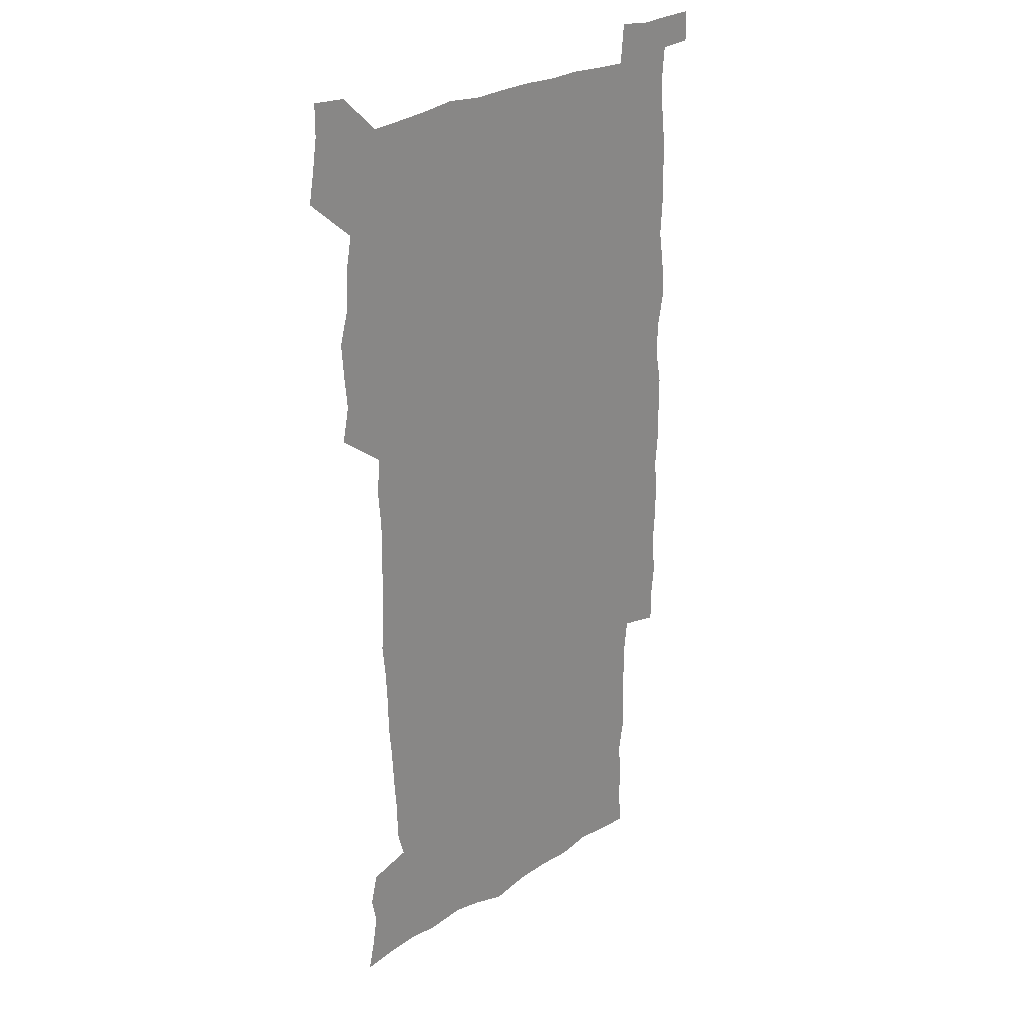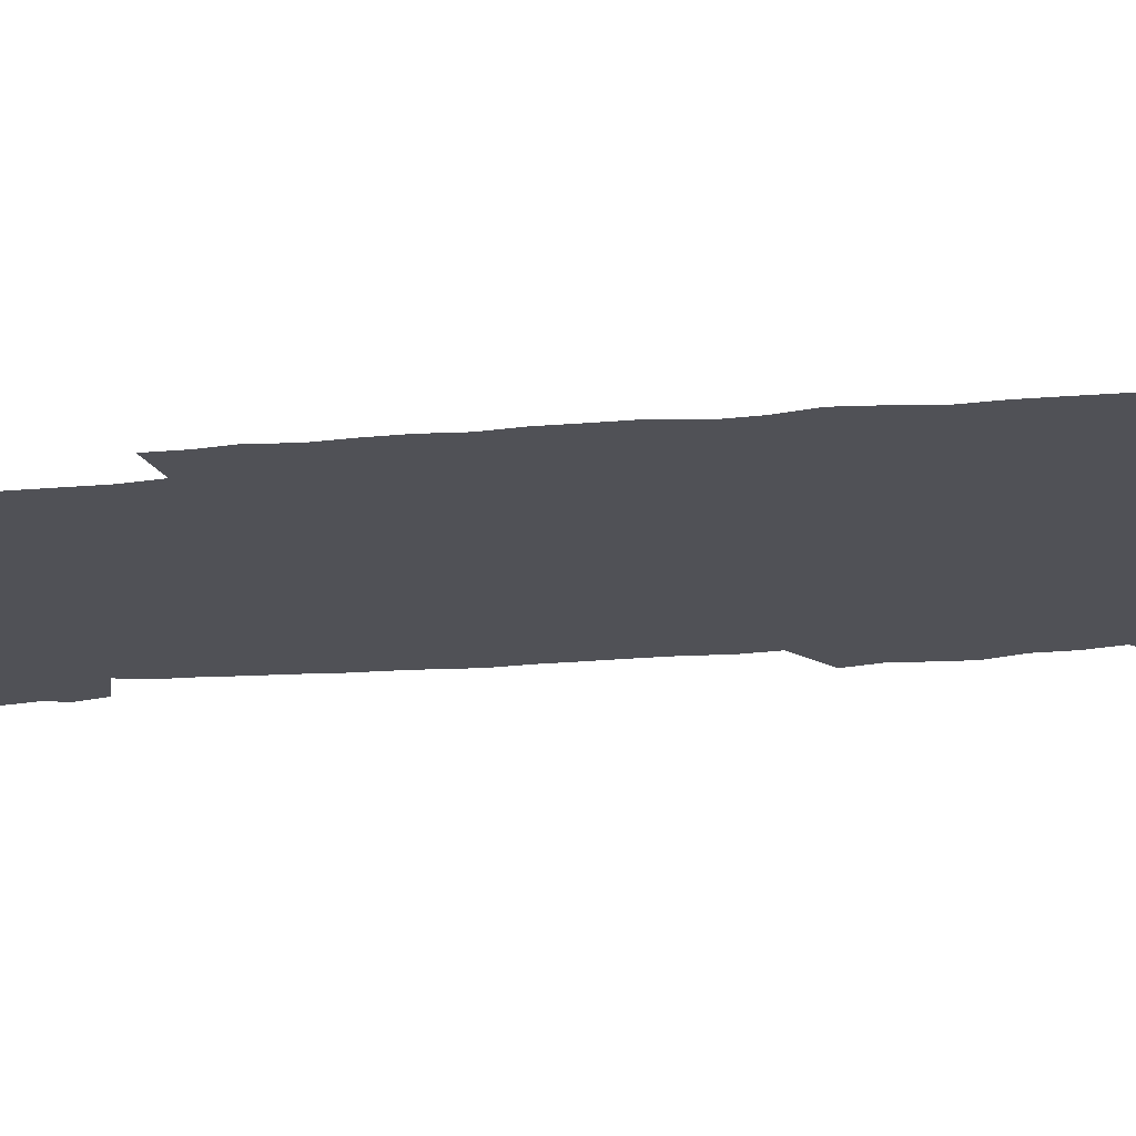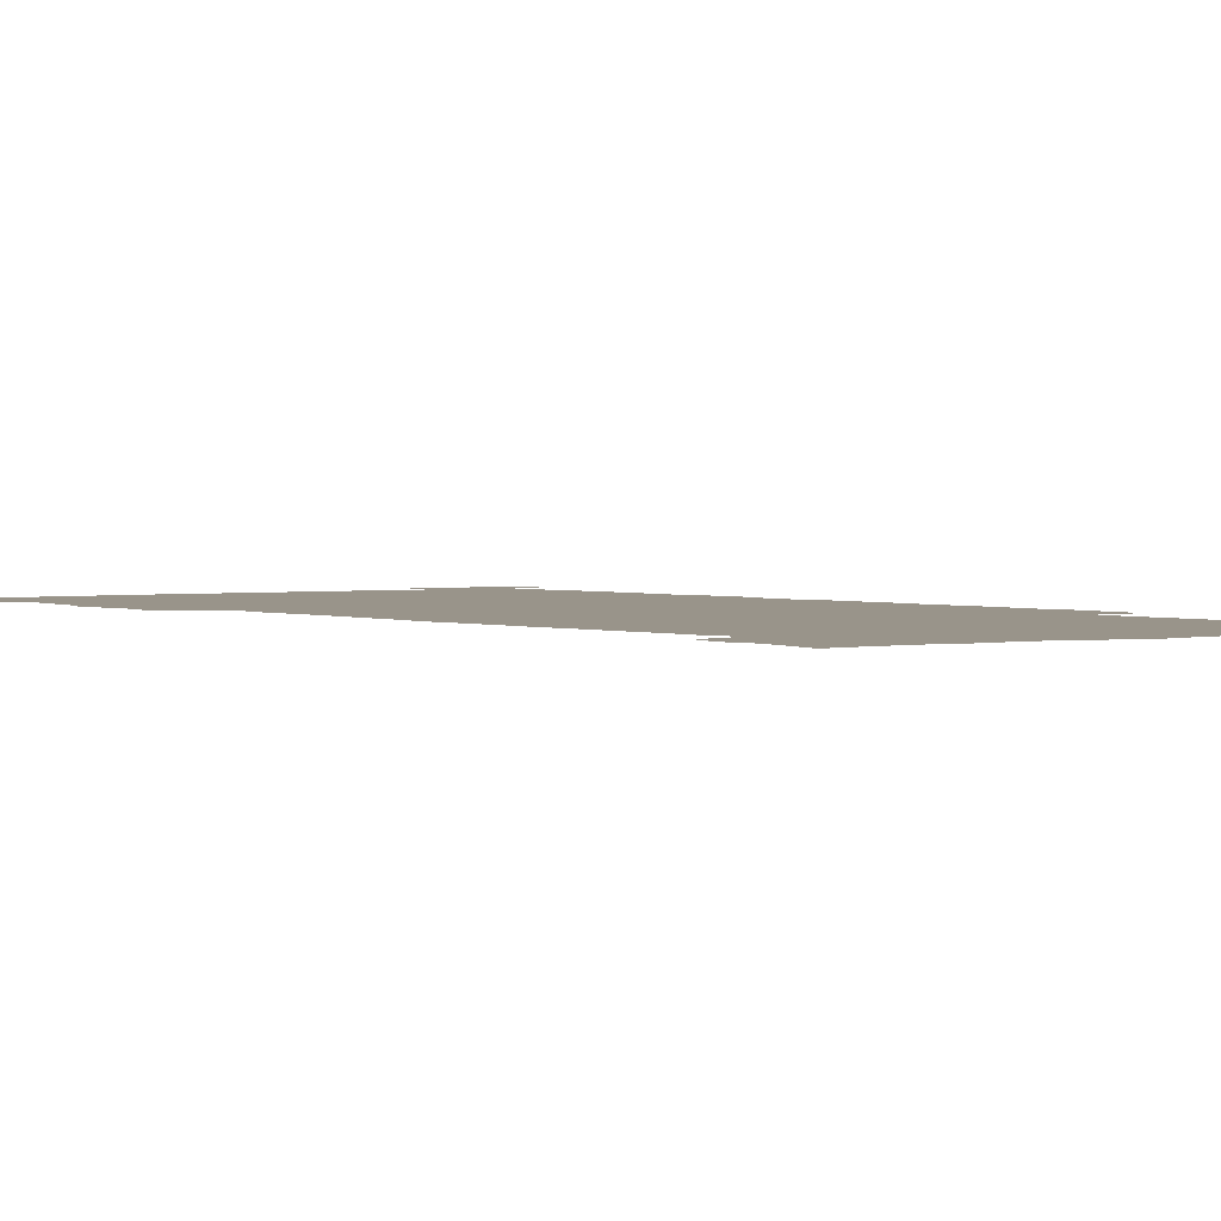
<metadata>
{"format":"obj","ext":"obj","renderer":"f3d","projection":"perspective","resolution":1024,"background":"white","views":[{"elev":26.2,"azim":-45.1,"up":"+Y"},{"elev":-20.5,"azim":99.3,"up":"+Z"},{"elev":1.9,"azim":-34.9,"up":"+Z"}]}
</metadata>
<code>
v 444.8 559.1 0
v 447.3 572.6 0
v 449.4 586.1 0
v 449.4 600 0
v 460.8 163.1 0
v 464 176.7 0
v 466.1 190.1 0
v 463.8 201.4 0
v 467.1 214.7 0
v 457.6 450 0
v 460.7 465.1 0
v 459.3 479.8 0
v 458.3 494.5 0
v 462.6 510.3 0
v 462.8 525.6 0
v 465.7 541.1 0
v 464.7 556.3 0
v 465.5 570.5 0
v 465.6 584.5 0
v 464.5 599 0
v 475.4 164.9 0
v 480 179.6 0
v 483.8 193.8 0
v 481.3 205 0
v 485.2 220.1 0
v 482 232 0
v 481.8 247.7 0
v 480.5 263 0
v 479.7 278.9 0
v 478.3 294.1 0
v 478.1 309.7 0
v 477.3 324.9 0
v 475.8 339.7 0
v 477 355.5 0
v 477.2 371.1 0
v 477.5 387.1 0
v 477.6 403.1 0
v 476.2 418.9 0
v 477.5 435 0
v 476.6 450.3 0
v 478.8 465.5 0
v 476.8 480.4 0
v 479.8 495.6 0
v 480.5 510.4 0
v 479.6 525.2 0
v 482.6 539.9 0
v 481.4 555 0
v 480.8 569.6 0
v 481 583.5 0
v 490.2 165.8 0
v 494.5 180.8 0
v 495.4 193.8 0
v 497.2 208 0
v 499.6 224 0
v 497 236.6 0
v 499.1 253.5 0
v 498.2 268.2 0
v 498.5 283.9 0
v 498.1 298.9 0
v 496.7 313.6 0
v 496 328.6 0
v 495.9 343.8 0
v 495.2 358.8 0
v 496.3 374.7 0
v 496.4 389.9 0
v 495.6 404.9 0
v 495.8 420.3 0
v 495.5 435.6 0
v 494.8 450.7 0
v 496.1 465.9 0
v 496.8 480.9 0
v 496.4 495.6 0
v 497.8 510.3 0
v 497.5 525 0
v 498.1 539.4 0
v 498.8 553.4 0
v 496.7 569 0
v 495 584.3 0
v 503.8 164.2 0
v 508.3 180.3 0
v 509.3 194.2 0
v 515.4 214.1 0
v 515.5 228 0
v 514.9 242 0
v 514.2 256.1 0
v 514 271.2 0
v 514.9 287 0
v 513 300.8 0
v 512.4 315.6 0
v 512.6 331 0
v 511 345.4 0
v 511.6 360.6 0
v 513.5 377 0
v 512.9 391.4 0
v 512.3 406.1 0
v 511.6 421 0
v 512.4 436.3 0
v 512.8 451.4 0
v 512.7 466.2 0
v 513.3 481 0
v 513 495.6 0
v 512.8 510.3 0
v 513 524.8 0
v 513.1 539.2 0
v 513.2 553.5 0
v 512.1 568.4 0
v 509.4 585.4 0
v 521.2 165.7 0
v 523.7 181.1 0
v 527.3 199.2 0
v 529.4 215.7 0
v 529 228.8 0
v 530.9 245.3 0
v 529 258.1 0
v 529.1 273.1 0
v 528.9 288 0
v 528.3 302.5 0
v 527.1 316.7 0
v 528.4 333.2 0
v 528.4 347.9 0
v 527.2 362.1 0
v 527.5 377.1 0
v 528 392.2 0
v 527.7 406.7 0
v 527.9 421.5 0
v 526.6 436.4 0
v 527.9 451.7 0
v 528.1 466.4 0
v 528.2 481 0
v 528.4 495.6 0
v 528.1 510.1 0
v 528 524.6 0
v 528.8 538.7 0
v 527.9 553.6 0
v 526.5 569.2 0
v 523.7 587.1 0
v 535.9 162.8 0
v 540.1 183.5 0
v 541.6 199.5 0
v 542.6 214.6 0
v 543.8 231.1 0
v 543.9 245.5 0
v 543.2 258.9 0
v 543.6 273.7 0
v 543.6 289.1 0
v 543 303.7 0
v 542.5 318.4 0
v 542.5 333.4 0
v 542.6 348.6 0
v 542.4 363.1 0
v 542.2 377.8 0
v 542.1 392.3 0
v 541.4 406.3 0
v 543.1 422.5 0
v 542.3 437 0
v 542.8 452 0
v 542.7 466.5 0
v 541.8 481.2 0
v 543 495.8 0
v 542.7 510.2 0
v 543.5 524.5 0
v 542.8 539.6 0
v 542.4 554.1 0
v 541.5 569.3 0
v 540 585.6 0
v 551 158.2 0
v 554.5 181.3 0
v 555.6 198 0
v 556.7 215 0
v 557.4 231.2 0
v 557.4 245.4 0
v 557.9 260.2 0
v 557.4 273.3 0
v 557.8 290.8 0
v 557.1 304.4 0
v 556.9 318.9 0
v 556.8 333.8 0
v 556.7 348.6 0
v 556.6 363.5 0
v 556.6 378.1 0
v 556.7 392.6 0
v 557 407.8 0
v 557.2 422.5 0
v 557.1 437.2 0
v 557.4 452.1 0
v 557.6 466.7 0
v 557.1 481.3 0
v 557.7 495.8 0
v 557.3 510.3 0
v 557.5 524.5 0
v 557.4 539.3 0
v 557 554.2 0
v 556.6 569.1 0
v 555.1 586.2 0
v 568.2 161.4 0
v 569.9 182.6 0
v 570.6 199.9 0
v 571.1 216.9 0
v 571.2 230.8 0
v 571.3 246.8 0
v 571.3 260.2 0
v 571.1 273.5 0
v 571.3 290.9 0
v 571.5 305 0
v 571.2 319.3 0
v 571.2 334.6 0
v 571 349.1 0
v 570.8 363.9 0
v 570.4 377.6 0
v 571.5 393.7 0
v 571.4 408.1 0
v 571.5 422.5 0
v 571.5 437.1 0
v 571.6 451.7 0
v 571.8 466.9 0
v 571.8 481.3 0
v 571.9 495.8 0
v 571.8 510.3 0
v 571.6 525 0
v 572 539 0
v 571.5 554.9 0
v 571.3 569.6 0
v 570.4 586.4 0
v 584.6 162 0
v 584.7 182.4 0
v 585.3 197.6 0
v 585.2 215 0
v 585.1 231 0
v 585.4 245.1 0
v 585.1 260 0
v 585.2 273.6 0
v 586 288.5 0
v 585.5 305.1 0
v 585.4 319.3 0
v 585.3 334.5 0
v 585.2 349.4 0
v 585 364.4 0
v 585.4 379.3 0
v 585.4 393.7 0
v 585.4 408.5 0
v 585.9 422.5 0
v 585.9 437.2 0
v 585.9 451.8 0
v 586 466.6 0
v 586.2 481.2 0
v 586.2 495.8 0
v 586.2 510.3 0
v 586.2 524.8 0
v 586.3 539.7 0
v 586.6 554.1 0
v 586.4 569.5 0
v 586 585.7 0
v 600.7 161 0
v 599.8 179.7 0
v 600 196.8 0
v 599.1 215.6 0
v 599.5 229.7 0
v 599.6 244.4 0
v 599.5 259.2 0
v 599.2 275.2 0
v 600.3 288.1 0
v 599.6 304.9 0
v 599.5 319.4 0
v 599.7 333.5 0
v 599.3 349.9 0
v 599.2 364.6 0
v 599.3 379.1 0
v 599.6 393.6 0
v 600.1 408 0
v 600 422.7 0
v 600.1 437.1 0
v 600.2 451.6 0
v 600.6 465.9 0
v 600.7 481.2 0
v 600.7 495.9 0
v 600.6 510.4 0
v 600.8 525.1 0
v 600.8 539.6 0
v 601.2 554.6 0
v 601.3 569.4 0
v 601.3 586.3 0
v 615.8 163.8 0
v 613.7 183.6 0
v 615 196.1 0
v 613.8 213.3 0
v 613.8 228.3 0
v 614.3 242.7 0
v 614.4 257.7 0
v 614 273.5 0
v 614.3 288.2 0
v 613.3 305.1 0
v 613.9 319 0
v 613.6 334.2 0
v 614 348.7 0
v 613.6 363.8 0
v 613.8 378.3 0
v 614 393 0
v 614.2 407.7 0
v 614.6 422.2 0
v 614.5 436.9 0
v 615.1 451.6 0
v 614.6 467.6 0
v 615.5 481.7 0
v 615.1 496.1 0
v 615.3 510.6 0
v 615.4 525.2 0
v 614.7 539.1 0
v 615.9 554.9 0
v 615.9 569 0
v 616.4 585.2 0
v 631.6 161.8 0
v 628.9 180.4 0
v 629.5 194.4 0
v 628.5 211 0
v 628.2 226.5 0
v 629.1 240.9 0
v 629.1 256.4 0
v 628.8 272.5 0
v 628.9 287.9 0
v 627.5 303.9 0
v 628.8 317.8 0
v 628.7 332.7 0
v 628.4 347.9 0
v 628.8 362.5 0
v 628.3 377.6 0
v 629 392 0
v 629.7 406.6 0
v 630.3 421.4 0
v 629.8 436.6 0
v 629.7 451.6 0
v 628.7 466.8 0
v 630.6 481.4 0
v 630.4 496 0
v 631.6 511 0
v 630.9 525.6 0
v 630.2 540.2 0
v 630.7 555 0
v 630.5 569.5 0
v 631.2 584.7 0
v 632.9 602.5 0
v 646.1 161 0
v 644.1 177.5 0
v 644.8 191.3 0
v 643.3 208.2 0
v 645.6 221.6 0
v 645.2 237.2 0
v 645.2 253.1 0
v 645.1 269.4 0
v 646.9 284.7 0
v 644.9 300.9 0
v 644.8 315.8 0
v 643.6 331.3 0
v 645 345.6 0
v 644.3 360.9 0
v 645.6 375.4 0
v 645.9 390.2 0
v 646.9 405 0
v 646 420.5 0
v 646.4 435.6 0
v 645.9 451.1 0
v 646 466.3 0
v 644.8 481.3 0
v 645.6 495.8 0
v 647.4 511.2 0
v 646.2 526.1 0
v 644.9 540.5 0
v 646.5 555.6 0
v 645 569.9 0
v 645.7 584.8 0
v 647.1 600.6 0
v 665.7 280.9 0
v 665.6 295.9 0
v 667.2 310.2 0
v 665.3 326.3 0
v 666.3 341.1 0
v 666.6 356.4 0
v 665.3 372.2 0
v 666.6 387.1 0
v 666.4 402.4 0
v 666.4 417.7 0
v 663.3 434.6 0
v 664 449.7 0
v 667 464.8 0
v 665.5 480.4 0
v 663.1 496 0
v 664 511.4 0
v 663.9 526.6 0
v 663.5 541.7 0
v 661.7 556.6 0
v 660.5 571.1 0
v 661.8 587.1 0
v 662 601.3 0
v 676.6 587.7 0
v 676.4 601.5 0
f 16 17 1
f 1 17 2
f 17 18 2
f 2 18 3
f 18 19 3
f 3 19 4
f 19 20 4
f 5 21 6
f 21 22 6
f 6 22 7
f 22 23 7
f 7 23 8
f 23 24 8
f 8 24 9
f 24 25 9
f 39 40 10
f 10 40 11
f 40 41 11
f 11 41 12
f 41 42 12
f 12 42 13
f 42 43 13
f 13 43 14
f 43 44 14
f 14 44 15
f 44 45 15
f 15 45 16
f 45 46 16
f 16 46 17
f 46 47 17
f 17 47 18
f 47 48 18
f 18 48 19
f 48 49 19
f 19 49 20
f 21 50 22
f 50 51 22
f 22 51 23
f 51 52 23
f 23 52 24
f 52 53 24
f 24 53 25
f 53 54 25
f 25 54 26
f 54 55 26
f 26 55 27
f 55 56 27
f 27 56 28
f 56 57 28
f 28 57 29
f 57 58 29
f 29 58 30
f 58 59 30
f 30 59 31
f 59 60 31
f 31 60 32
f 60 61 32
f 32 61 33
f 61 62 33
f 33 62 34
f 62 63 34
f 34 63 35
f 63 64 35
f 35 64 36
f 64 65 36
f 36 65 37
f 65 66 37
f 37 66 38
f 66 67 38
f 38 67 39
f 67 68 39
f 39 68 40
f 68 69 40
f 40 69 41
f 69 70 41
f 41 70 42
f 70 71 42
f 42 71 43
f 71 72 43
f 43 72 44
f 72 73 44
f 44 73 45
f 73 74 45
f 45 74 46
f 74 75 46
f 46 75 47
f 75 76 47
f 47 76 48
f 76 77 48
f 48 77 49
f 77 78 49
f 50 79 51
f 79 80 51
f 51 80 52
f 80 81 52
f 52 81 53
f 81 82 53
f 53 82 54
f 82 83 54
f 54 83 55
f 83 84 55
f 55 84 56
f 84 85 56
f 56 85 57
f 85 86 57
f 57 86 58
f 86 87 58
f 58 87 59
f 87 88 59
f 59 88 60
f 88 89 60
f 60 89 61
f 89 90 61
f 61 90 62
f 90 91 62
f 62 91 63
f 91 92 63
f 63 92 64
f 92 93 64
f 64 93 65
f 93 94 65
f 65 94 66
f 94 95 66
f 66 95 67
f 95 96 67
f 67 96 68
f 96 97 68
f 68 97 69
f 97 98 69
f 69 98 70
f 98 99 70
f 70 99 71
f 99 100 71
f 71 100 72
f 100 101 72
f 72 101 73
f 101 102 73
f 73 102 74
f 102 103 74
f 74 103 75
f 103 104 75
f 75 104 76
f 104 105 76
f 76 105 77
f 105 106 77
f 77 106 78
f 106 107 78
f 79 108 80
f 108 109 80
f 80 109 81
f 109 110 81
f 81 110 82
f 110 111 82
f 82 111 83
f 111 112 83
f 83 112 84
f 112 113 84
f 84 113 85
f 113 114 85
f 85 114 86
f 114 115 86
f 86 115 87
f 115 116 87
f 87 116 88
f 116 117 88
f 88 117 89
f 117 118 89
f 89 118 90
f 118 119 90
f 90 119 91
f 119 120 91
f 91 120 92
f 120 121 92
f 92 121 93
f 121 122 93
f 93 122 94
f 122 123 94
f 94 123 95
f 123 124 95
f 95 124 96
f 124 125 96
f 96 125 97
f 125 126 97
f 97 126 98
f 126 127 98
f 98 127 99
f 127 128 99
f 99 128 100
f 128 129 100
f 100 129 101
f 129 130 101
f 101 130 102
f 130 131 102
f 102 131 103
f 131 132 103
f 103 132 104
f 132 133 104
f 104 133 105
f 133 134 105
f 105 134 106
f 134 135 106
f 106 135 107
f 135 136 107
f 108 137 109
f 137 138 109
f 109 138 110
f 138 139 110
f 110 139 111
f 139 140 111
f 111 140 112
f 140 141 112
f 112 141 113
f 141 142 113
f 113 142 114
f 142 143 114
f 114 143 115
f 143 144 115
f 115 144 116
f 144 145 116
f 116 145 117
f 145 146 117
f 117 146 118
f 146 147 118
f 118 147 119
f 147 148 119
f 119 148 120
f 148 149 120
f 120 149 121
f 149 150 121
f 121 150 122
f 150 151 122
f 122 151 123
f 151 152 123
f 123 152 124
f 152 153 124
f 124 153 125
f 153 154 125
f 125 154 126
f 154 155 126
f 126 155 127
f 155 156 127
f 127 156 128
f 156 157 128
f 128 157 129
f 157 158 129
f 129 158 130
f 158 159 130
f 130 159 131
f 159 160 131
f 131 160 132
f 160 161 132
f 132 161 133
f 161 162 133
f 133 162 134
f 162 163 134
f 134 163 135
f 163 164 135
f 135 164 136
f 164 165 136
f 137 166 138
f 166 167 138
f 138 167 139
f 167 168 139
f 139 168 140
f 168 169 140
f 140 169 141
f 169 170 141
f 141 170 142
f 170 171 142
f 142 171 143
f 171 172 143
f 143 172 144
f 172 173 144
f 144 173 145
f 173 174 145
f 145 174 146
f 174 175 146
f 146 175 147
f 175 176 147
f 147 176 148
f 176 177 148
f 148 177 149
f 177 178 149
f 149 178 150
f 178 179 150
f 150 179 151
f 179 180 151
f 151 180 152
f 180 181 152
f 152 181 153
f 181 182 153
f 153 182 154
f 182 183 154
f 154 183 155
f 183 184 155
f 155 184 156
f 184 185 156
f 156 185 157
f 185 186 157
f 157 186 158
f 186 187 158
f 158 187 159
f 187 188 159
f 159 188 160
f 188 189 160
f 160 189 161
f 189 190 161
f 161 190 162
f 190 191 162
f 162 191 163
f 191 192 163
f 163 192 164
f 192 193 164
f 164 193 165
f 193 194 165
f 166 195 167
f 195 196 167
f 167 196 168
f 196 197 168
f 168 197 169
f 197 198 169
f 169 198 170
f 198 199 170
f 170 199 171
f 199 200 171
f 171 200 172
f 200 201 172
f 172 201 173
f 201 202 173
f 173 202 174
f 202 203 174
f 174 203 175
f 203 204 175
f 175 204 176
f 204 205 176
f 176 205 177
f 205 206 177
f 177 206 178
f 206 207 178
f 178 207 179
f 207 208 179
f 179 208 180
f 208 209 180
f 180 209 181
f 209 210 181
f 181 210 182
f 210 211 182
f 182 211 183
f 211 212 183
f 183 212 184
f 212 213 184
f 184 213 185
f 213 214 185
f 185 214 186
f 214 215 186
f 186 215 187
f 215 216 187
f 187 216 188
f 216 217 188
f 188 217 189
f 217 218 189
f 189 218 190
f 218 219 190
f 190 219 191
f 219 220 191
f 191 220 192
f 220 221 192
f 192 221 193
f 221 222 193
f 193 222 194
f 222 223 194
f 195 224 196
f 224 225 196
f 196 225 197
f 225 226 197
f 197 226 198
f 226 227 198
f 198 227 199
f 227 228 199
f 199 228 200
f 228 229 200
f 200 229 201
f 229 230 201
f 201 230 202
f 230 231 202
f 202 231 203
f 231 232 203
f 203 232 204
f 232 233 204
f 204 233 205
f 233 234 205
f 205 234 206
f 234 235 206
f 206 235 207
f 235 236 207
f 207 236 208
f 236 237 208
f 208 237 209
f 237 238 209
f 209 238 210
f 238 239 210
f 210 239 211
f 239 240 211
f 211 240 212
f 240 241 212
f 212 241 213
f 241 242 213
f 213 242 214
f 242 243 214
f 214 243 215
f 243 244 215
f 215 244 216
f 244 245 216
f 216 245 217
f 245 246 217
f 217 246 218
f 246 247 218
f 218 247 219
f 247 248 219
f 219 248 220
f 248 249 220
f 220 249 221
f 249 250 221
f 221 250 222
f 250 251 222
f 222 251 223
f 251 252 223
f 224 253 225
f 253 254 225
f 225 254 226
f 254 255 226
f 226 255 227
f 255 256 227
f 227 256 228
f 256 257 228
f 228 257 229
f 257 258 229
f 229 258 230
f 258 259 230
f 230 259 231
f 259 260 231
f 231 260 232
f 260 261 232
f 232 261 233
f 261 262 233
f 233 262 234
f 262 263 234
f 234 263 235
f 263 264 235
f 235 264 236
f 264 265 236
f 236 265 237
f 265 266 237
f 237 266 238
f 266 267 238
f 238 267 239
f 267 268 239
f 239 268 240
f 268 269 240
f 240 269 241
f 269 270 241
f 241 270 242
f 270 271 242
f 242 271 243
f 271 272 243
f 243 272 244
f 272 273 244
f 244 273 245
f 273 274 245
f 245 274 246
f 274 275 246
f 246 275 247
f 275 276 247
f 247 276 248
f 276 277 248
f 248 277 249
f 277 278 249
f 249 278 250
f 278 279 250
f 250 279 251
f 279 280 251
f 251 280 252
f 280 281 252
f 253 282 254
f 282 283 254
f 254 283 255
f 283 284 255
f 255 284 256
f 284 285 256
f 256 285 257
f 285 286 257
f 257 286 258
f 286 287 258
f 258 287 259
f 287 288 259
f 259 288 260
f 288 289 260
f 260 289 261
f 289 290 261
f 261 290 262
f 290 291 262
f 262 291 263
f 291 292 263
f 263 292 264
f 292 293 264
f 264 293 265
f 293 294 265
f 265 294 266
f 294 295 266
f 266 295 267
f 295 296 267
f 267 296 268
f 296 297 268
f 268 297 269
f 297 298 269
f 269 298 270
f 298 299 270
f 270 299 271
f 299 300 271
f 271 300 272
f 300 301 272
f 272 301 273
f 301 302 273
f 273 302 274
f 302 303 274
f 274 303 275
f 303 304 275
f 275 304 276
f 304 305 276
f 276 305 277
f 305 306 277
f 277 306 278
f 306 307 278
f 278 307 279
f 307 308 279
f 279 308 280
f 308 309 280
f 280 309 281
f 309 310 281
f 282 311 283
f 311 312 283
f 283 312 284
f 312 313 284
f 284 313 285
f 313 314 285
f 285 314 286
f 314 315 286
f 286 315 287
f 315 316 287
f 287 316 288
f 316 317 288
f 288 317 289
f 317 318 289
f 289 318 290
f 318 319 290
f 290 319 291
f 319 320 291
f 291 320 292
f 320 321 292
f 292 321 293
f 321 322 293
f 293 322 294
f 322 323 294
f 294 323 295
f 323 324 295
f 295 324 296
f 324 325 296
f 296 325 297
f 325 326 297
f 297 326 298
f 326 327 298
f 298 327 299
f 327 328 299
f 299 328 300
f 328 329 300
f 300 329 301
f 329 330 301
f 301 330 302
f 330 331 302
f 302 331 303
f 331 332 303
f 303 332 304
f 332 333 304
f 304 333 305
f 333 334 305
f 305 334 306
f 334 335 306
f 306 335 307
f 335 336 307
f 307 336 308
f 336 337 308
f 308 337 309
f 337 338 309
f 309 338 310
f 338 339 310
f 311 341 312
f 341 342 312
f 312 342 313
f 342 343 313
f 313 343 314
f 343 344 314
f 314 344 315
f 344 345 315
f 315 345 316
f 345 346 316
f 316 346 317
f 346 347 317
f 317 347 318
f 347 348 318
f 318 348 319
f 348 349 319
f 319 349 320
f 349 350 320
f 320 350 321
f 350 351 321
f 321 351 322
f 351 352 322
f 322 352 323
f 352 353 323
f 323 353 324
f 353 354 324
f 324 354 325
f 354 355 325
f 325 355 326
f 355 356 326
f 326 356 327
f 356 357 327
f 327 357 328
f 357 358 328
f 328 358 329
f 358 359 329
f 329 359 330
f 359 360 330
f 330 360 331
f 360 361 331
f 331 361 332
f 361 362 332
f 332 362 333
f 362 363 333
f 333 363 334
f 363 364 334
f 334 364 335
f 364 365 335
f 335 365 336
f 365 366 336
f 336 366 337
f 366 367 337
f 337 367 338
f 367 368 338
f 338 368 339
f 368 369 339
f 339 369 340
f 369 370 340
f 349 371 350
f 371 372 350
f 350 372 351
f 372 373 351
f 351 373 352
f 373 374 352
f 352 374 353
f 374 375 353
f 353 375 354
f 375 376 354
f 354 376 355
f 376 377 355
f 355 377 356
f 377 378 356
f 356 378 357
f 378 379 357
f 357 379 358
f 379 380 358
f 358 380 359
f 380 381 359
f 359 381 360
f 381 382 360
f 360 382 361
f 382 383 361
f 361 383 362
f 383 384 362
f 362 384 363
f 384 385 363
f 363 385 364
f 385 386 364
f 364 386 365
f 386 387 365
f 365 387 366
f 387 388 366
f 366 388 367
f 388 389 367
f 367 389 368
f 389 390 368
f 368 390 369
f 390 391 369
f 369 391 370
f 391 392 370
f 391 393 392
f 393 394 392

</code>
